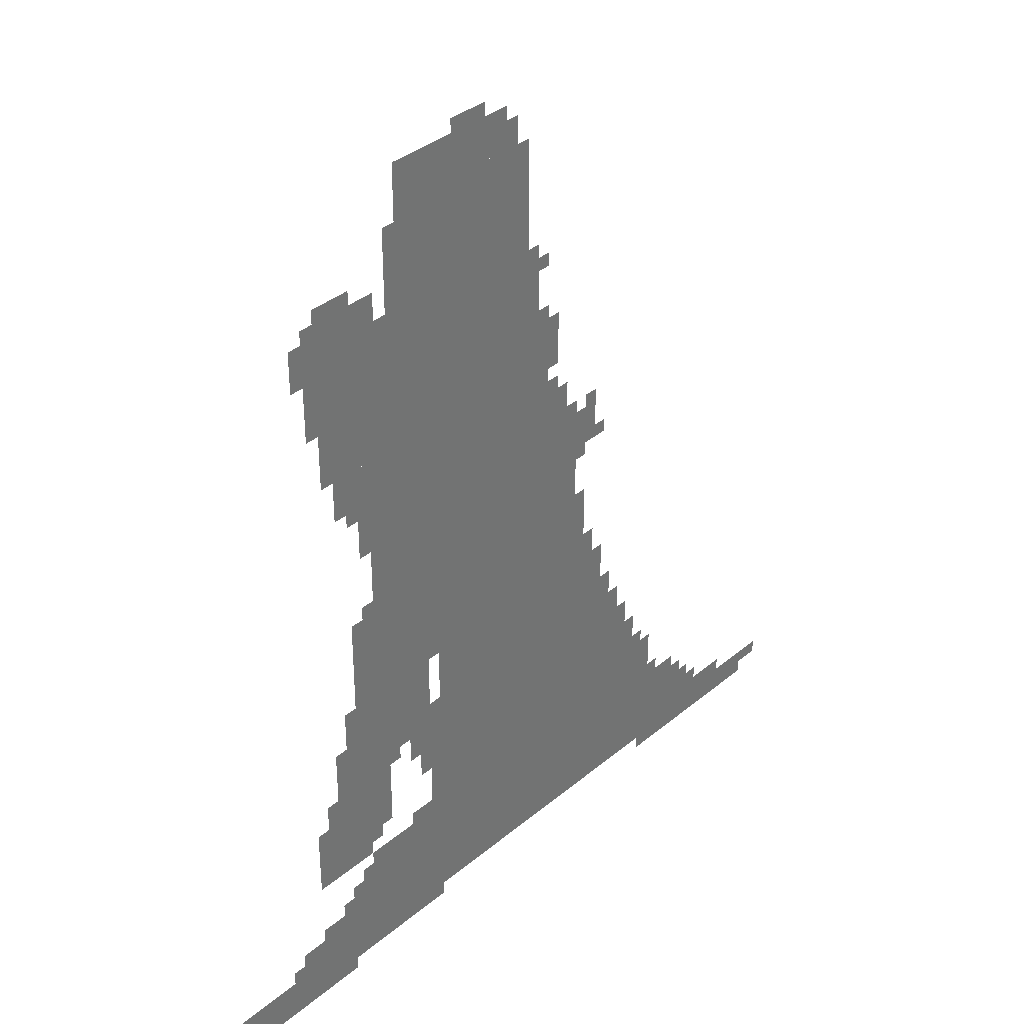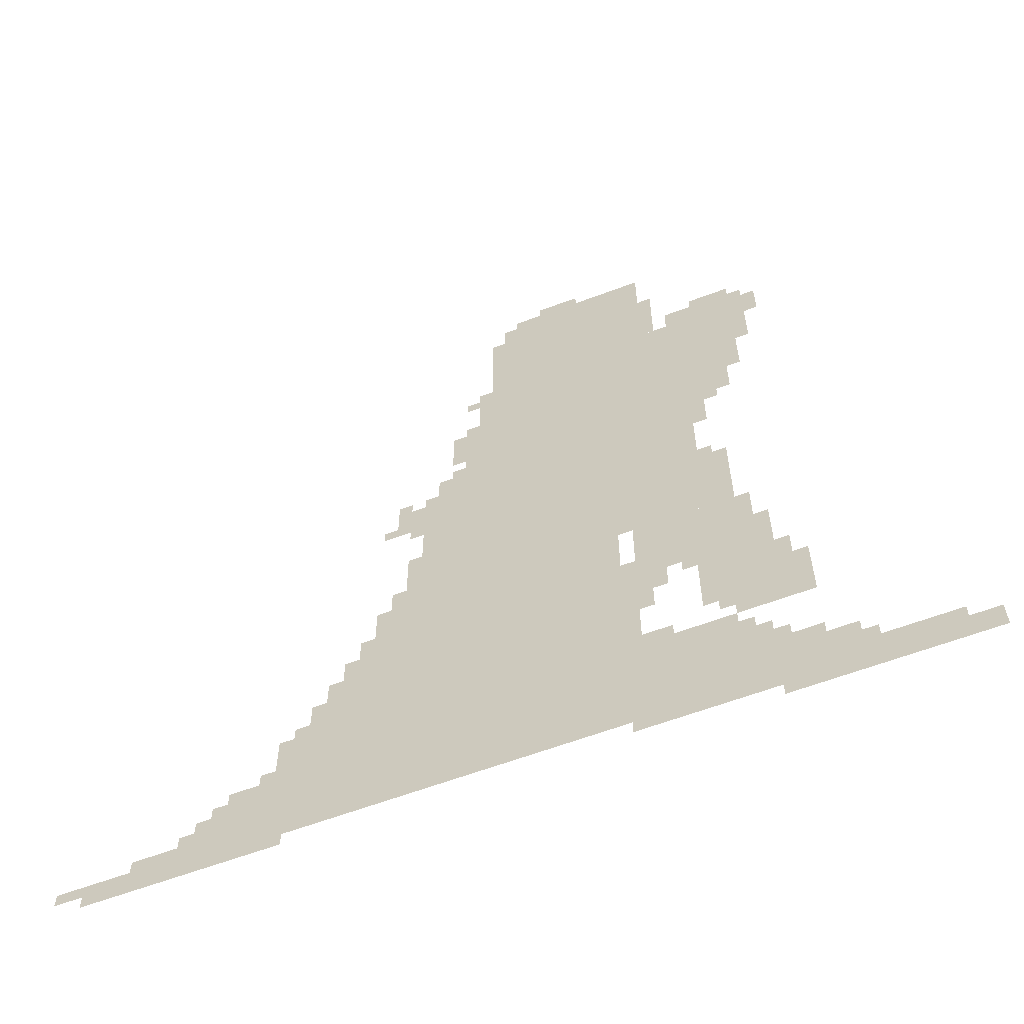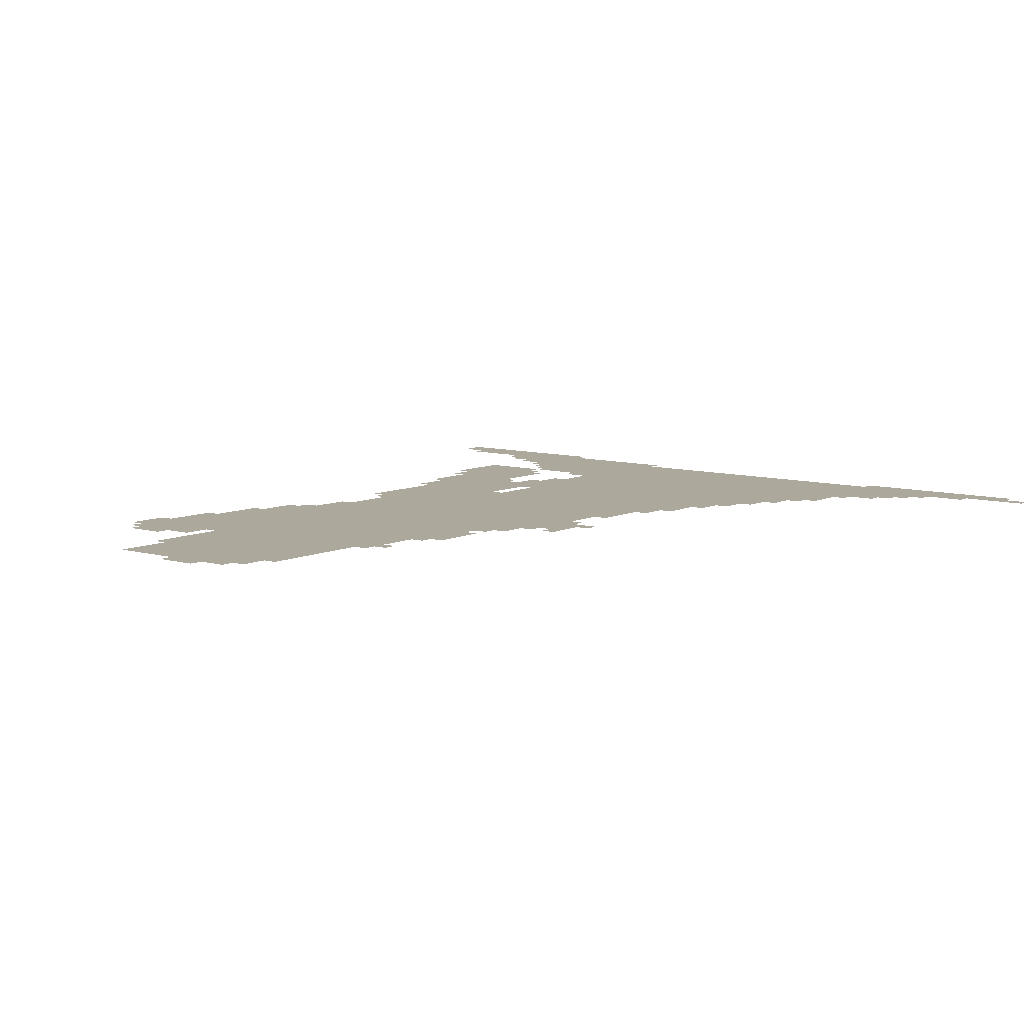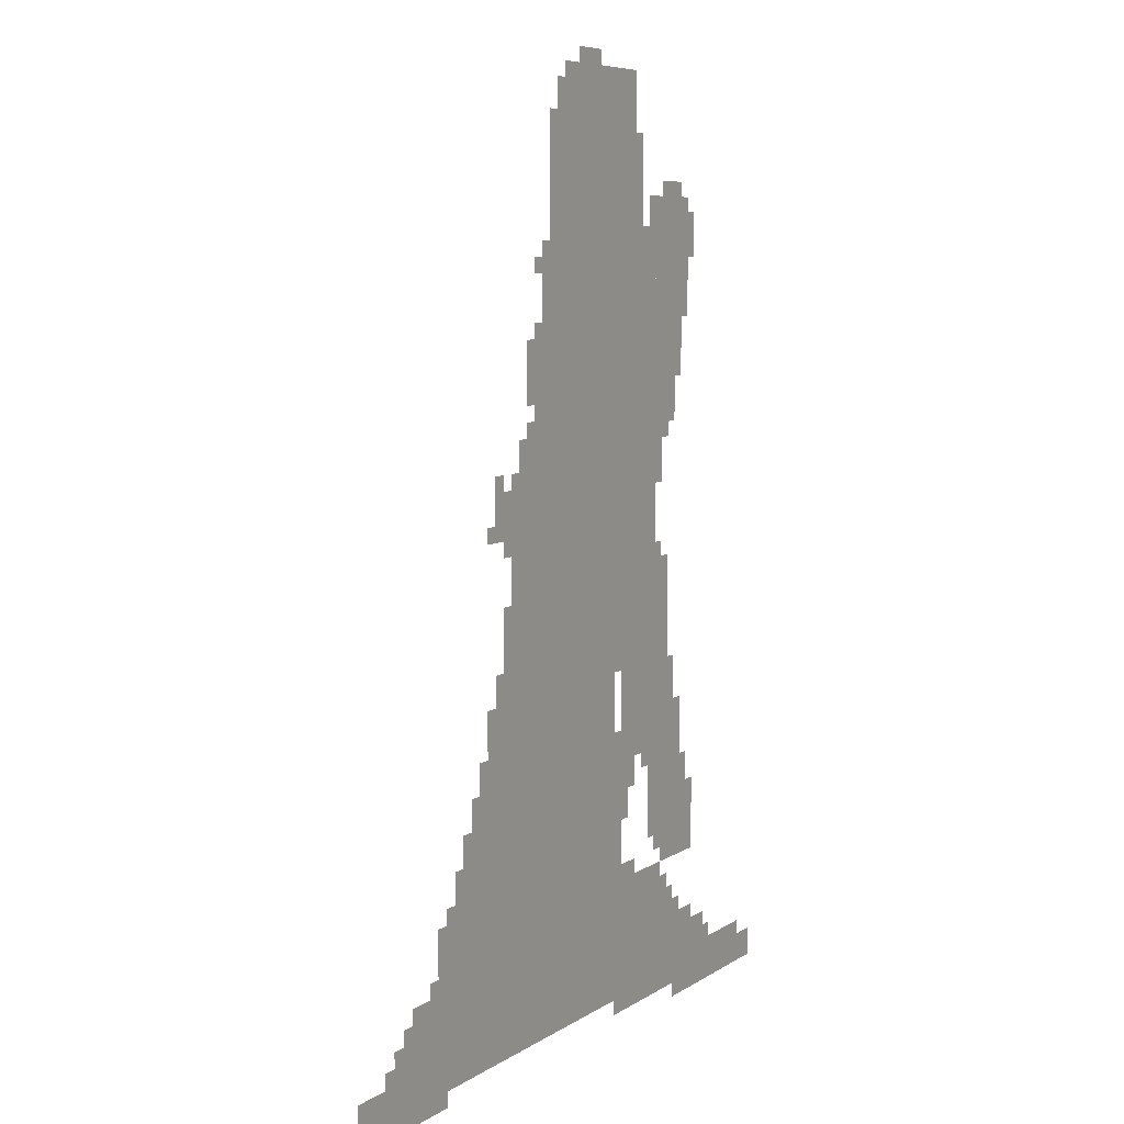
<metadata>
{"format":"obj","ext":"obj","renderer":"f3d","projection":"perspective","resolution":1024,"background":"white","views":[{"elev":36.1,"azim":132.7,"up":"+Y"},{"elev":-61.3,"azim":21.0,"up":"+Y"},{"elev":8.5,"azim":-141.7,"up":"+Z"},{"elev":6.5,"azim":-62.4,"up":"+Y"}]}
</metadata>
<code>
g aierbin_4_rw-mesh
v -704 63 0
v -704 991 0
v -992 991 0
v -992 63 0
v -704 991 0
v -704 1919 0
v -992 1919 0
v -992 991 0
v -1152 63 0
v -1152 479 0
v -1376 479 0
v -1376 63 0
v -512 1215 0
v -512 1695 0
v -704 1695 0
v -704 1215 0
v -992 639 0
v -992 1215 0
v -1152 1215 0
v -1152 639 0
v -992 63 0
v -992 639 0
v -1152 639 0
v -1152 63 0
v -512 767 0
v -512 1215 0
v -704 1215 0
v -704 767 0
v -448 31 0
v -448 287 0
v -704 287 0
v -704 31 0
v -416 575 0
v -416 767 0
v -672 767 0
v -672 575 0
v -352 383 0
v -352 543 0
v -544 543 0
v -544 383 0
v -1376 63 0
v -1376 255 0
v -1536 255 0
v -1536 63 0
v -384 1567 0
v -384 1759 0
v -512 1759 0
v -512 1567 0
v -384 1375 0
v -384 1567 0
v -512 1567 0
v -512 1375 0
v -704 1919 0
v -704 2015 0
v -928 2015 0
v -928 1919 0
v -1536 31 0
v -1536 127 0
v -1728 127 0
v -1728 31 0
v -64 0 0
v -64 95 0
v -256 95 0
v -256 0 0
v -1152 607 0
v -1152 767 0
v -1248 767 0
v -1248 607 0
v -608 1855 0
v -608 2015 0
v -704 2015 0
v -704 1855 0
v -256 0 0
v -256 95 0
v -416 95 0
v -416 0 0
v -608 1695 0
v -608 1855 0
v -704 1855 0
v -704 1695 0
v -320 95 0
v -320 191 0
v -448 191 0
v -448 95 0
v -1152 479 0
v -1152 607 0
v -1248 607 0
v -1248 479 0
v -992 1343 0
v -992 1503 0
v -1056 1503 0
v -1056 1343 0
v -416 1279 0
v -416 1375 0
v -512 1375 0
v -512 1279 0
v -1376 255 0
v -1376 383 0
v -1440 383 0
v -1440 255 0
v -1248 479 0
v -1248 607 0
v -1312 607 0
v -1312 479 0
v -448 863 0
v -448 991 0
v -512 991 0
v -512 863 0
v -992 1215 0
v -992 1343 0
v -1056 1343 0
v -1056 1215 0
v -1152 1087 0
v -1152 1183 0
v -1216 1183 0
v -1216 1087 0
v -672 447 0
v -672 639 0
v -704 639 0
v -704 447 0
v -1728 31 0
v -1728 95 0
v -1824 95 0
v -1824 31 0
v -448 767 0
v -448 863 0
v -512 863 0
v -512 767 0
v -320 319 0
v -320 383 0
v -416 383 0
v -416 319 0
v -672 287 0
v -672 447 0
v -704 447 0
v -704 287 0
v -1536 127 0
v -1536 191 0
v -1600 191 0
v -1600 127 0
v -1056 1215 0
v -1056 1279 0
v -1120 1279 0
v -1120 1215 0
v -352 1631 0
v -352 1759 0
v -384 1759 0
v -384 1631 0
v -608 511 0
v -608 575 0
v -672 575 0
v -672 511 0
v -416 319 0
v -416 383 0
v -480 383 0
v -480 319 0
v -352 1503 0
v -352 1631 0
v -384 1631 0
v -384 1503 0
v -256 95 0
v -256 159 0
v -320 159 0
v -320 95 0
v 0 0 0
v 0 63 0
v -64 63 0
v -64 0 0
v -992 1567 0
v -992 1663 0
v -1024 1663 0
v -1024 1567 0
v -576 287 0
v -576 319 0
v -672 319 0
v -672 287 0
v -1152 767 0
v -1152 863 0
v -1184 863 0
v -1184 767 0
v -384 543 0
v -384 575 0
v -480 575 0
v -480 543 0
v -1152 863 0
v -1152 959 0
v -1184 959 0
v -1184 863 0
v -576 1791 0
v -576 1887 0
v -608 1887 0
v -608 1791 0
v -576 1695 0
v -576 1791 0
v -608 1791 0
v -608 1695 0
v -480 543 0
v -480 575 0
v -576 575 0
v -576 543 0
v -480 287 0
v -480 319 0
v -576 319 0
v -576 287 0
v -1248 607 0
v -1248 671 0
v -1280 671 0
v -1280 607 0
v -1184 767 0
v -1184 831 0
v -1216 831 0
v -1216 767 0
v -512 1695 0
v -512 1759 0
v -544 1759 0
v -544 1695 0
v -384 607 0
v -384 671 0
v -416 671 0
v -416 607 0
v -320 415 0
v -320 479 0
v -352 479 0
v -352 415 0
v -928 1919 0
v -928 1983 0
v -960 1983 0
v -960 1919 0
v -416 31 0
v -416 95 0
v -448 95 0
v -448 31 0
v -416 191 0
v -416 255 0
v -448 255 0
v -448 191 0
v -640 447 0
v -640 511 0
v -672 511 0
v -672 447 0
v -1312 479 0
v -1312 543 0
v -1344 543 0
v -1344 479 0
v -608 319 0
v -608 351 0
v -672 351 0
v -672 319 0
v -1824 63 0
v -1824 95 0
v -1883 95 0
v -1883 63 0
v -992 1503 0
v -992 1567 0
v -1024 1567 0
v -1024 1503 0
v -1472 31 0
v -1472 63 0
v -1536 63 0
v -1536 31 0
v -768 2015 0
v -768 2047 0
v -832 2047 0
v -832 2015 0
v -1056 1343 0
v -1056 1407 0
v -1088 1407 0
v -1088 1343 0
v -480 1215 0
v -480 1279 0
v -512 1279 0
v -512 1215 0
v -480 1151 0
v -480 1215 0
v -512 1215 0
v -512 1151 0
v -1056 1407 0
v -1056 1471 0
v -1088 1471 0
v -1088 1407 0
v -1408 31 0
v -1408 63 0
v -1472 63 0
v -1472 31 0
v -320 1663 0
v -320 1727 0
v -352 1727 0
v -352 1663 0
v -384 1759 0
v -384 1791 0
v -448 1791 0
v -448 1759 0
v -480 351 0
v -480 383 0
v -512 383 0
v -512 351 0
v -1376 383 0
v -1376 415 0
v -1408 415 0
v -1408 383 0
v -480 991 0
v -480 1023 0
v -512 1023 0
v -512 991 0
v -1152 1055 0
v -1152 1087 0
v -1184 1087 0
v -1184 1055 0
v -1600 127 0
v -1600 159 0
v -1632 159 0
v -1632 127 0
v -384 191 0
v -384 223 0
v -416 223 0
v -416 191 0
v -1440 255 0
v -1440 287 0
v -1472 287 0
v -1472 255 0
v -1536 191 0
v -1536 223 0
v -1568 223 0
v -1568 191 0
v -224 95 0
v -224 127 0
v -256 127 0
v -256 95 0
v -1216 1087 0
v -1216 1119 0
v -1248 1119 0
v -1248 1087 0
v -320 1631 0
v -320 1663 0
v -352 1663 0
v -352 1631 0
v -384 575 0
v -384 607 0
v -416 607 0
v -416 575 0
v -832 2015 0
v -832 2047 0
v -864 2047 0
v -864 2015 0
v -448 1759 0
v -448 1791 0
v -480 1791 0
v -480 1759 0
v -320 383 0
v -320 415 0
v -352 415 0
v -352 383 0
v -448 1247 0
v -448 1279 0
v -480 1279 0
v -480 1247 0
v -1184 1183 0
v -1184 1215 0
v -1216 1215 0
v -1216 1183 0
v -1024 1599 0
v -1024 1631 0
v -1056 1631 0
v -1056 1599 0
v -1056 1279 0
v -1056 1311 0
v -1088 1311 0
v -1088 1279 0
g aierbin_4_rw-mesh_0
f 3 2 1
f 1 4 3
f 7 6 5
f 5 8 7
f 11 10 9
f 9 12 11
f 15 14 13
f 13 16 15
f 19 18 17
f 17 20 19
f 23 22 21
f 21 24 23
f 27 26 25
f 25 28 27
f 31 30 29
f 29 32 31
f 35 34 33
f 33 36 35
f 39 38 37
f 37 40 39
f 43 42 41
f 41 44 43
f 47 46 45
f 45 48 47
f 51 50 49
f 49 52 51
f 55 54 53
f 53 56 55
f 59 58 57
f 57 60 59
f 63 62 61
f 61 64 63
f 67 66 65
f 65 68 67
f 71 70 69
f 69 72 71
f 75 74 73
f 73 76 75
f 79 78 77
f 77 80 79
f 83 82 81
f 81 84 83
f 87 86 85
f 85 88 87
f 91 90 89
f 89 92 91
f 95 94 93
f 93 96 95
f 99 98 97
f 97 100 99
f 103 102 101
f 101 104 103
f 107 106 105
f 105 108 107
f 111 110 109
f 109 112 111
f 115 114 113
f 113 116 115
f 119 118 117
f 117 120 119
f 123 122 121
f 121 124 123
f 127 126 125
f 125 128 127
f 131 130 129
f 129 132 131
f 135 134 133
f 133 136 135
f 139 138 137
f 137 140 139
f 143 142 141
f 141 144 143
f 147 146 145
f 145 148 147
f 151 150 149
f 149 152 151
f 155 154 153
f 153 156 155
f 159 158 157
f 157 160 159
f 163 162 161
f 161 164 163
f 167 166 165
f 165 168 167
f 171 170 169
f 169 172 171
f 175 174 173
f 173 176 175
f 179 178 177
f 177 180 179
f 183 182 181
f 181 184 183
f 187 186 185
f 185 188 187
f 191 190 189
f 189 192 191
f 195 194 193
f 193 196 195
f 199 198 197
f 197 200 199
f 203 202 201
f 201 204 203
f 207 206 205
f 205 208 207
f 211 210 209
f 209 212 211
f 215 214 213
f 213 216 215
f 219 218 217
f 217 220 219
f 223 222 221
f 221 224 223
f 227 226 225
f 225 228 227
f 231 230 229
f 229 232 231
f 235 234 233
f 233 236 235
f 239 238 237
f 237 240 239
f 243 242 241
f 241 244 243
f 247 246 245
f 245 248 247
f 251 250 249
f 249 252 251
f 255 254 253
f 253 256 255
f 259 258 257
f 257 260 259
f 263 262 261
f 261 264 263
f 267 266 265
f 265 268 267
f 271 270 269
f 269 272 271
f 275 274 273
f 273 276 275
f 279 278 277
f 277 280 279
f 283 282 281
f 281 284 283
f 287 286 285
f 285 288 287
f 291 290 289
f 289 292 291
f 295 294 293
f 293 296 295
f 299 298 297
f 297 300 299
f 303 302 301
f 301 304 303
f 307 306 305
f 305 308 307
f 311 310 309
f 309 312 311
f 315 314 313
f 313 316 315
f 319 318 317
f 317 320 319
f 323 322 321
f 321 324 323
f 327 326 325
f 325 328 327
f 331 330 329
f 329 332 331
f 335 334 333
f 333 336 335
f 339 338 337
f 337 340 339
f 343 342 341
f 341 344 343
f 347 346 345
f 345 348 347
f 351 350 349
f 349 352 351
f 355 354 353
f 353 356 355
f 359 358 357
f 357 360 359
f 363 362 361
f 361 364 363
f 367 366 365
f 365 368 367

</code>
